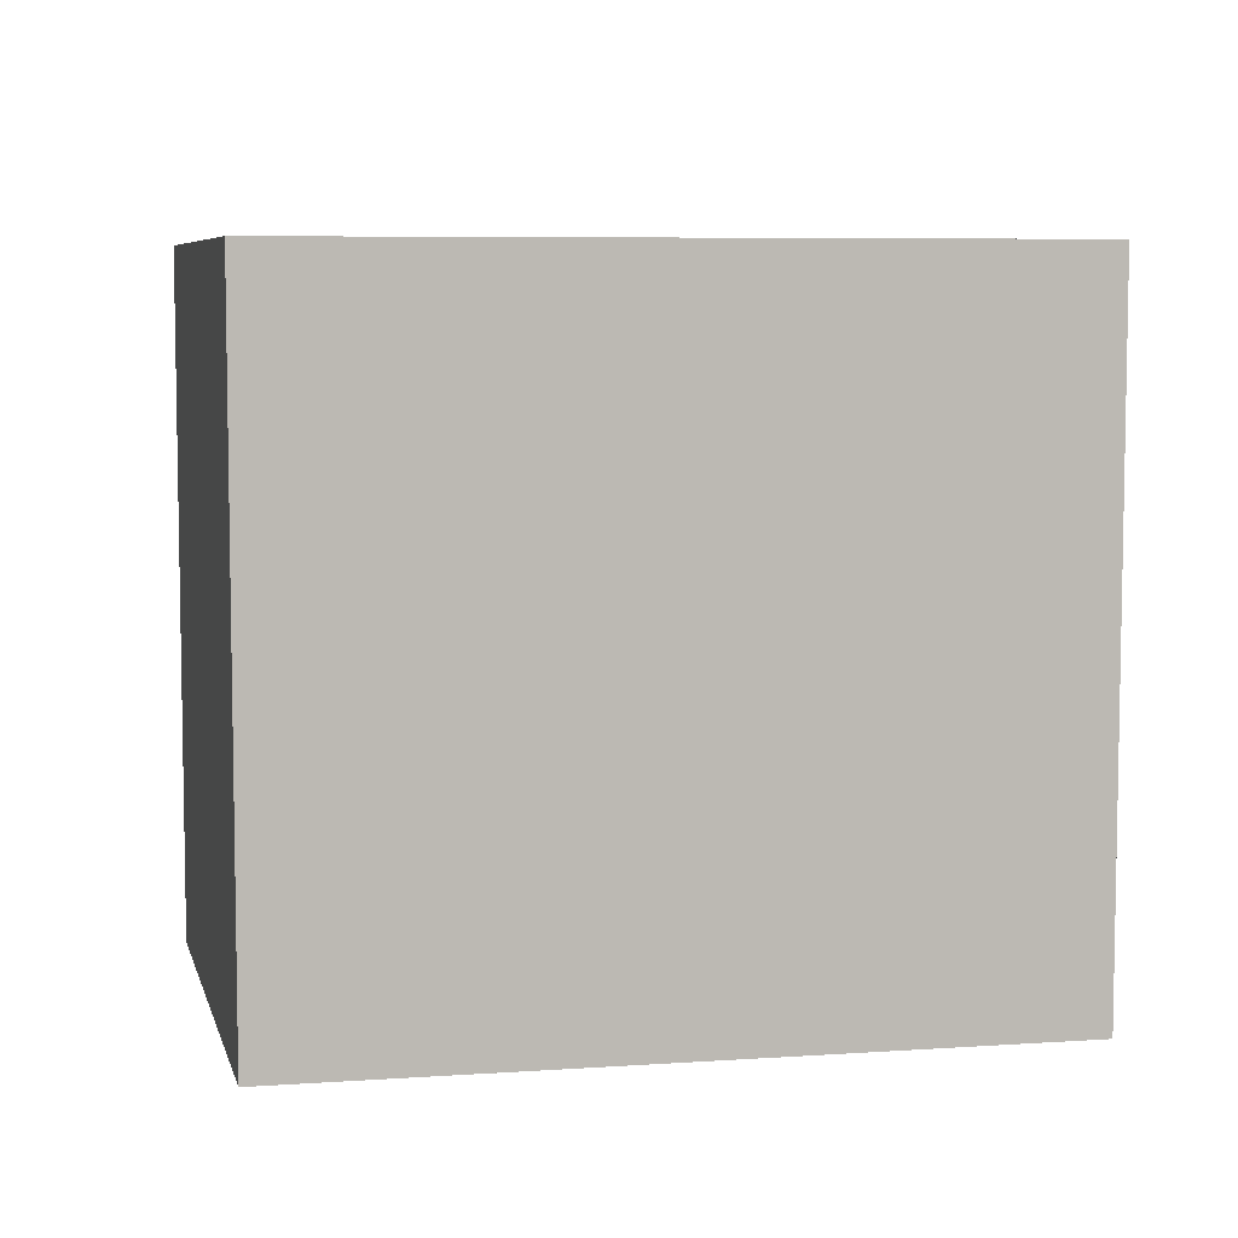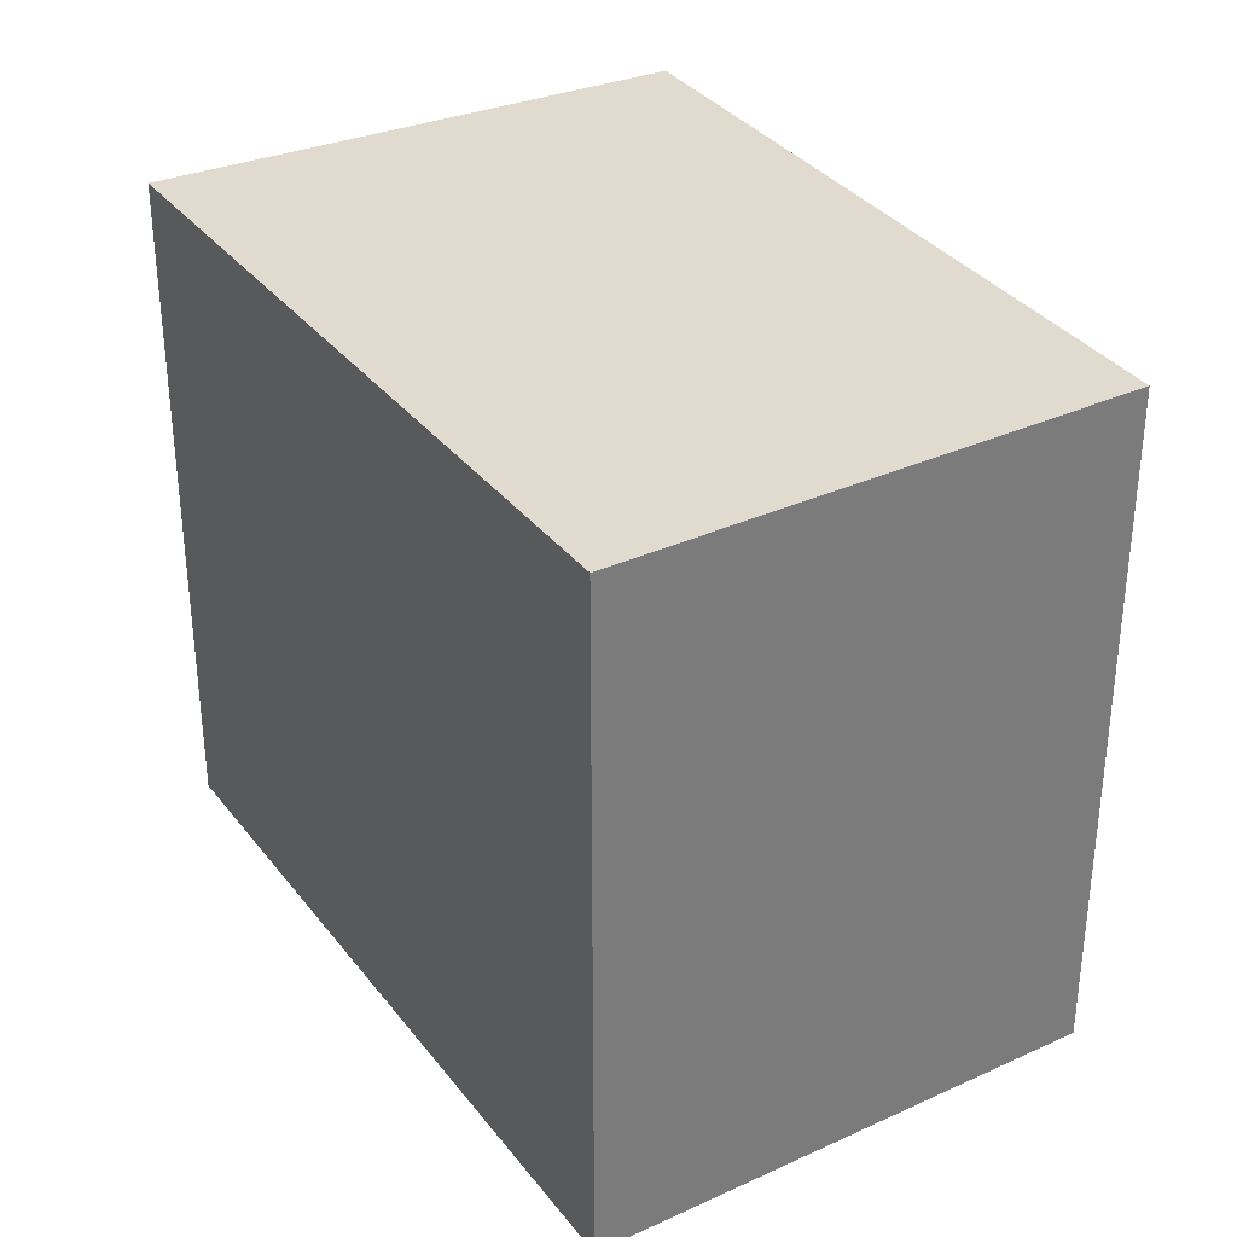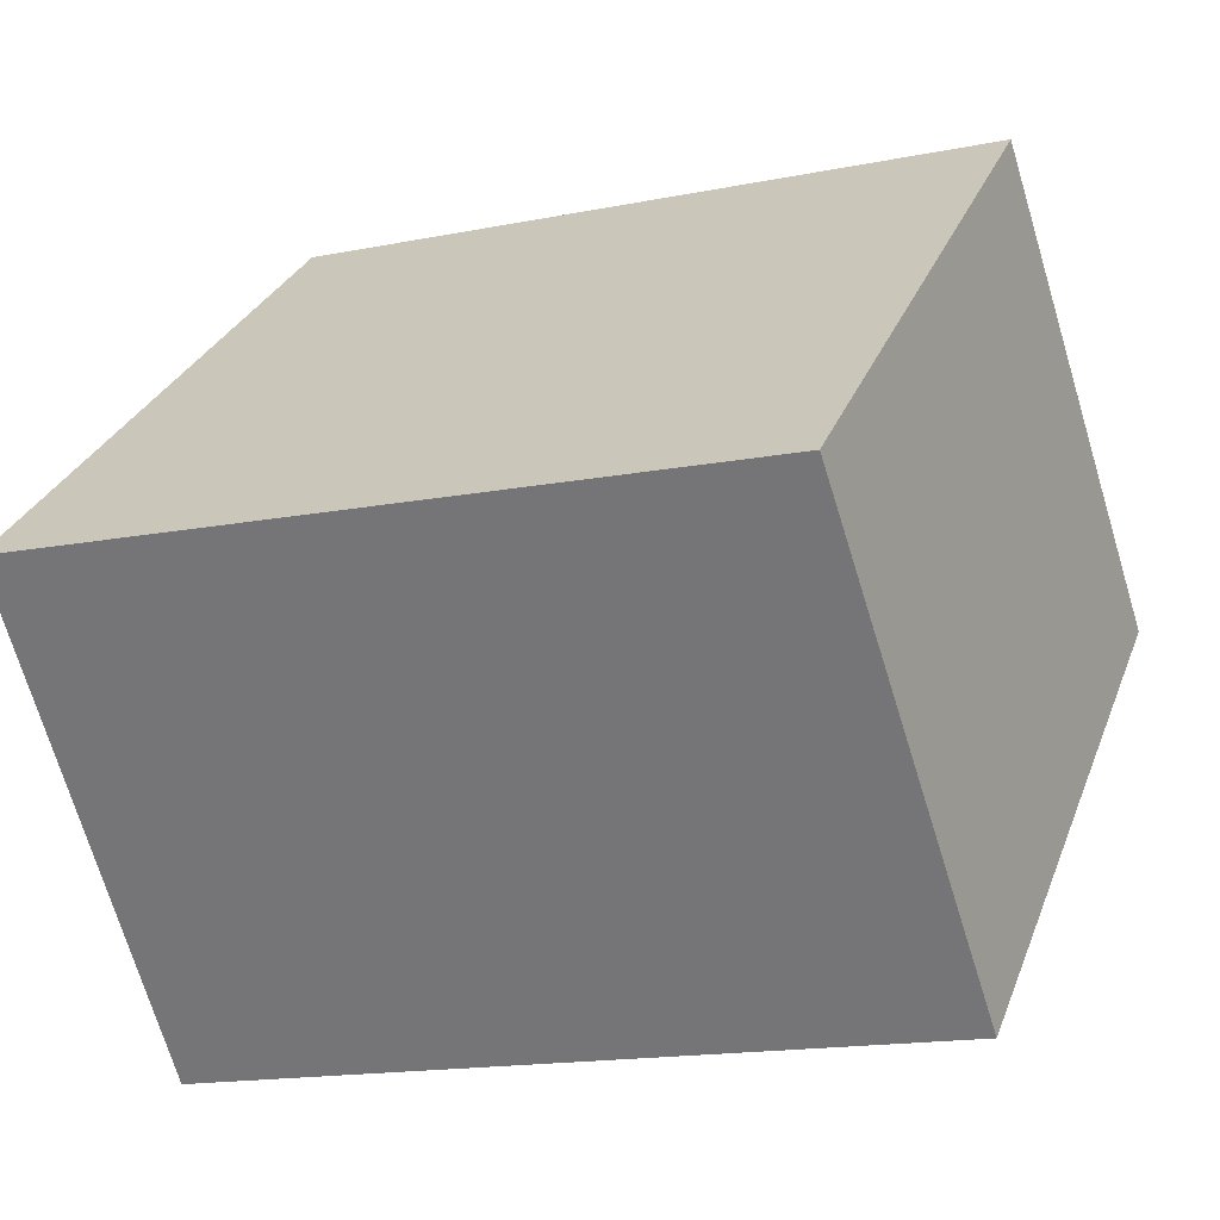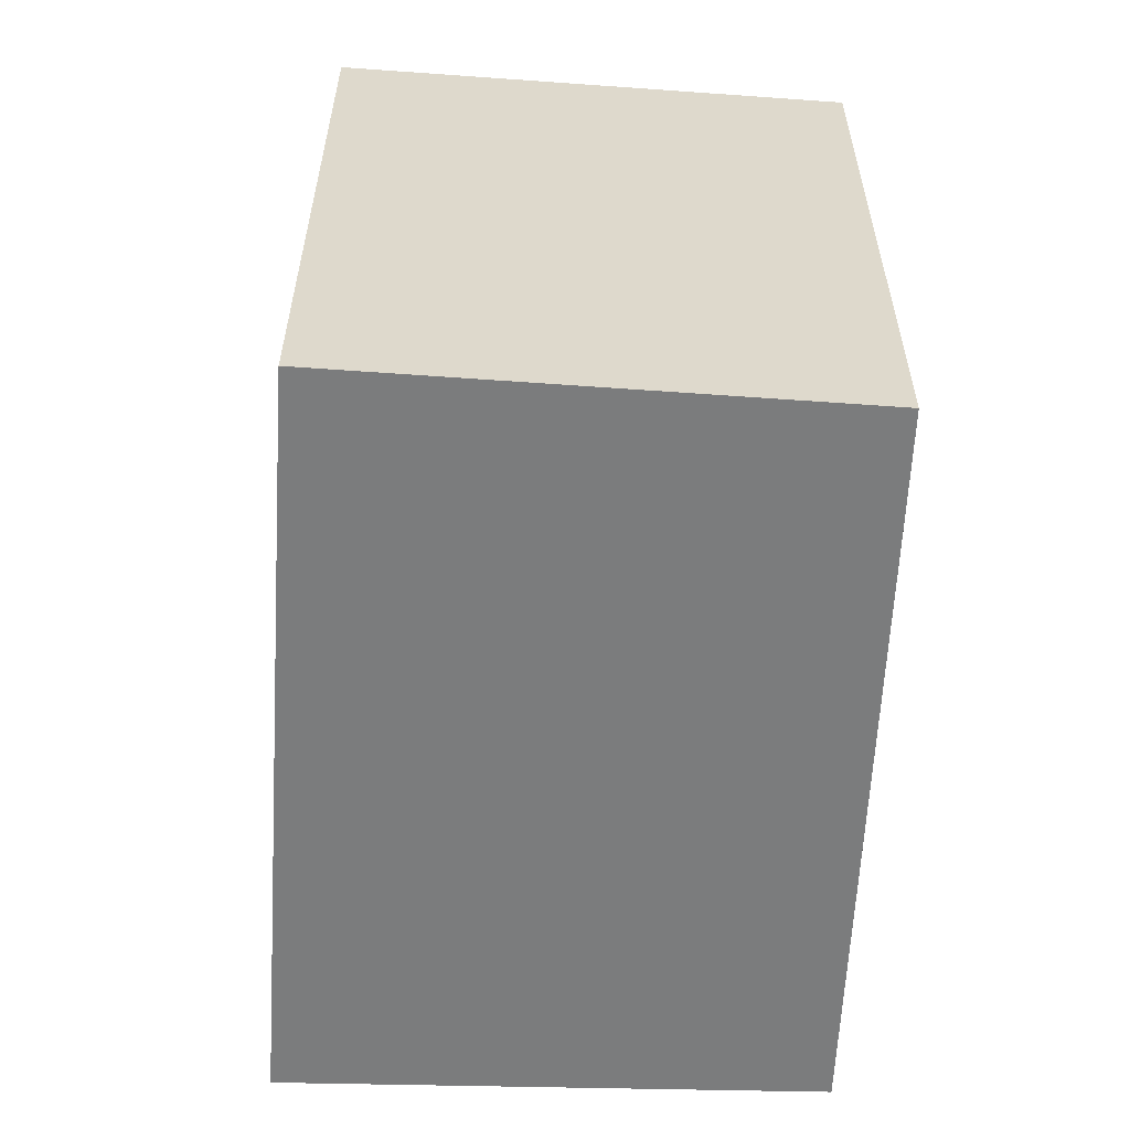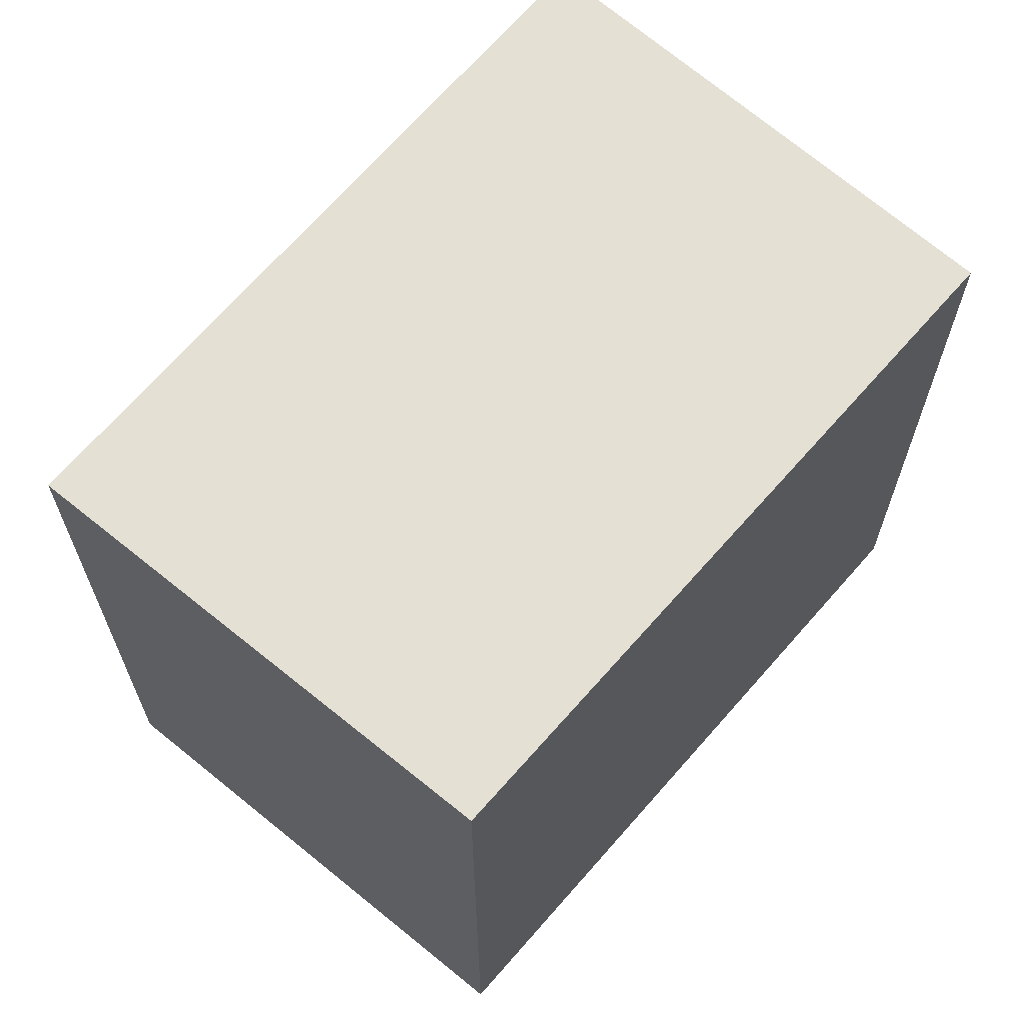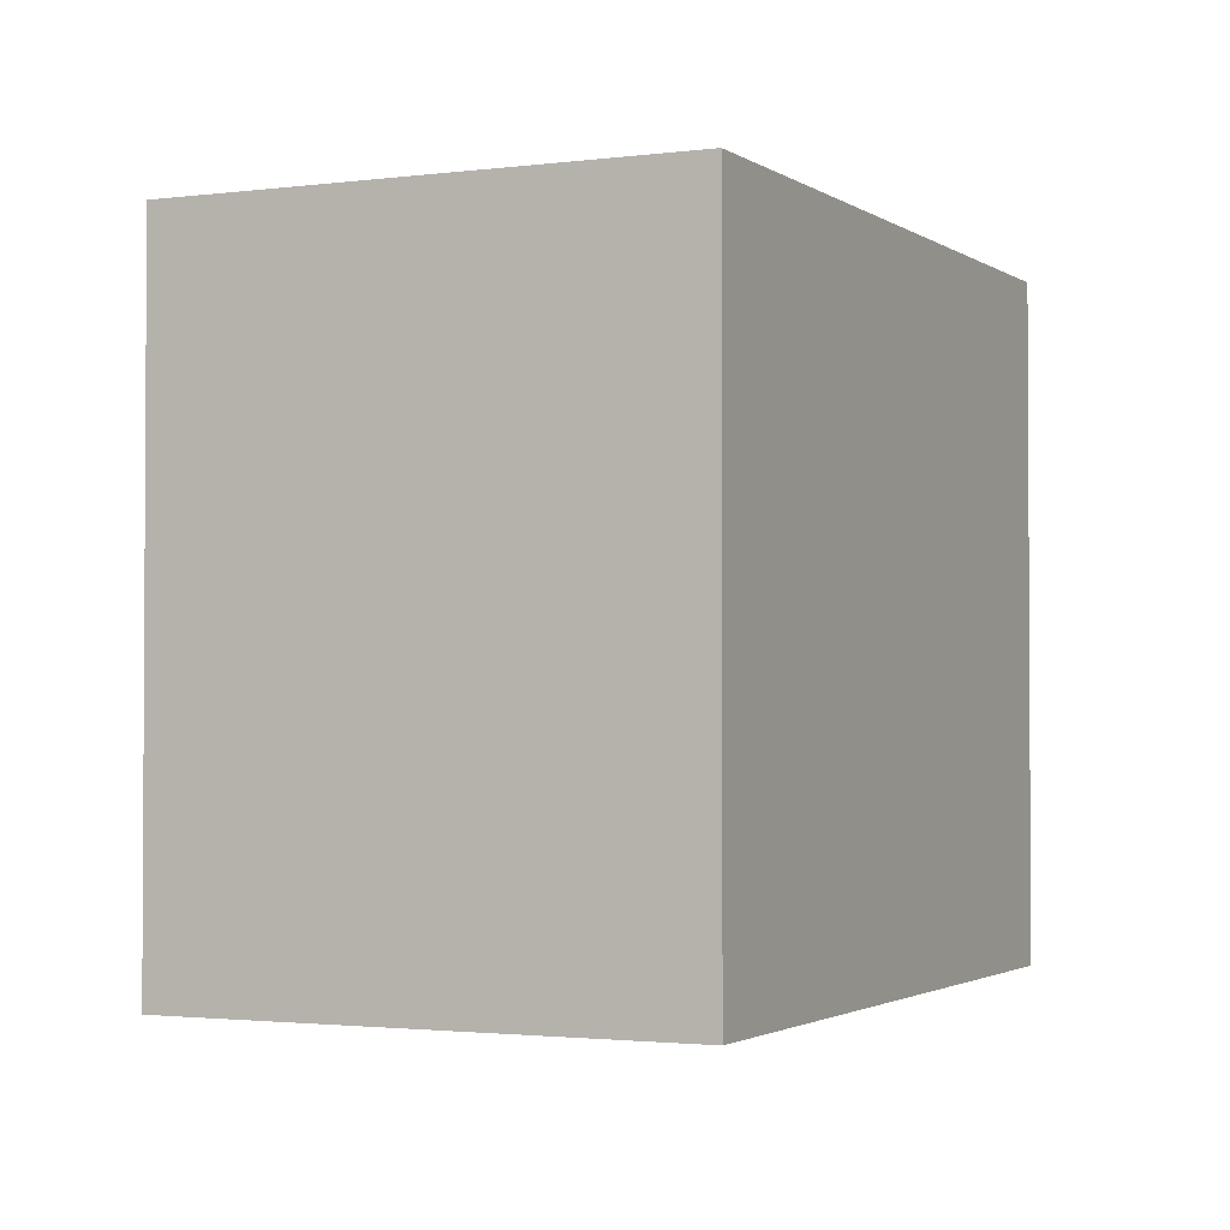
<metadata>
{"format":"obj","ext":"obj","renderer":"f3d","projection":"perspective","resolution":1024,"background":"white","views":[{"elev":6.7,"azim":5.1,"up":"+Y"},{"elev":33.4,"azim":-103.7,"up":"+Y"},{"elev":29.6,"azim":-161.3,"up":"+Z"},{"elev":-58.7,"azim":-75.9,"up":"+Y"},{"elev":65.5,"azim":-32.4,"up":"+Y"},{"elev":-2.0,"azim":-47.1,"up":"+Y"}]}
</metadata>
<code>
v  0.714 2.963 2.153
v  3.201 2.963 -1.039
v  0 2.963 1.814e-16
v  3.826 2.963 1.231
v  0 0 0
v  0.714 -1.318e-16 2.153
v  3.826 -7.538e-17 1.231
v  3.201 6.362e-17 -1.039
g defaultobject
f 1 2 3
f 2 1 4
f 5 1 3
f 1 5 6
f 6 4 1
f 4 6 7
f 7 2 4
f 2 7 8
f 8 3 2
f 3 8 5
f 8 6 5
f 6 8 7

</code>
